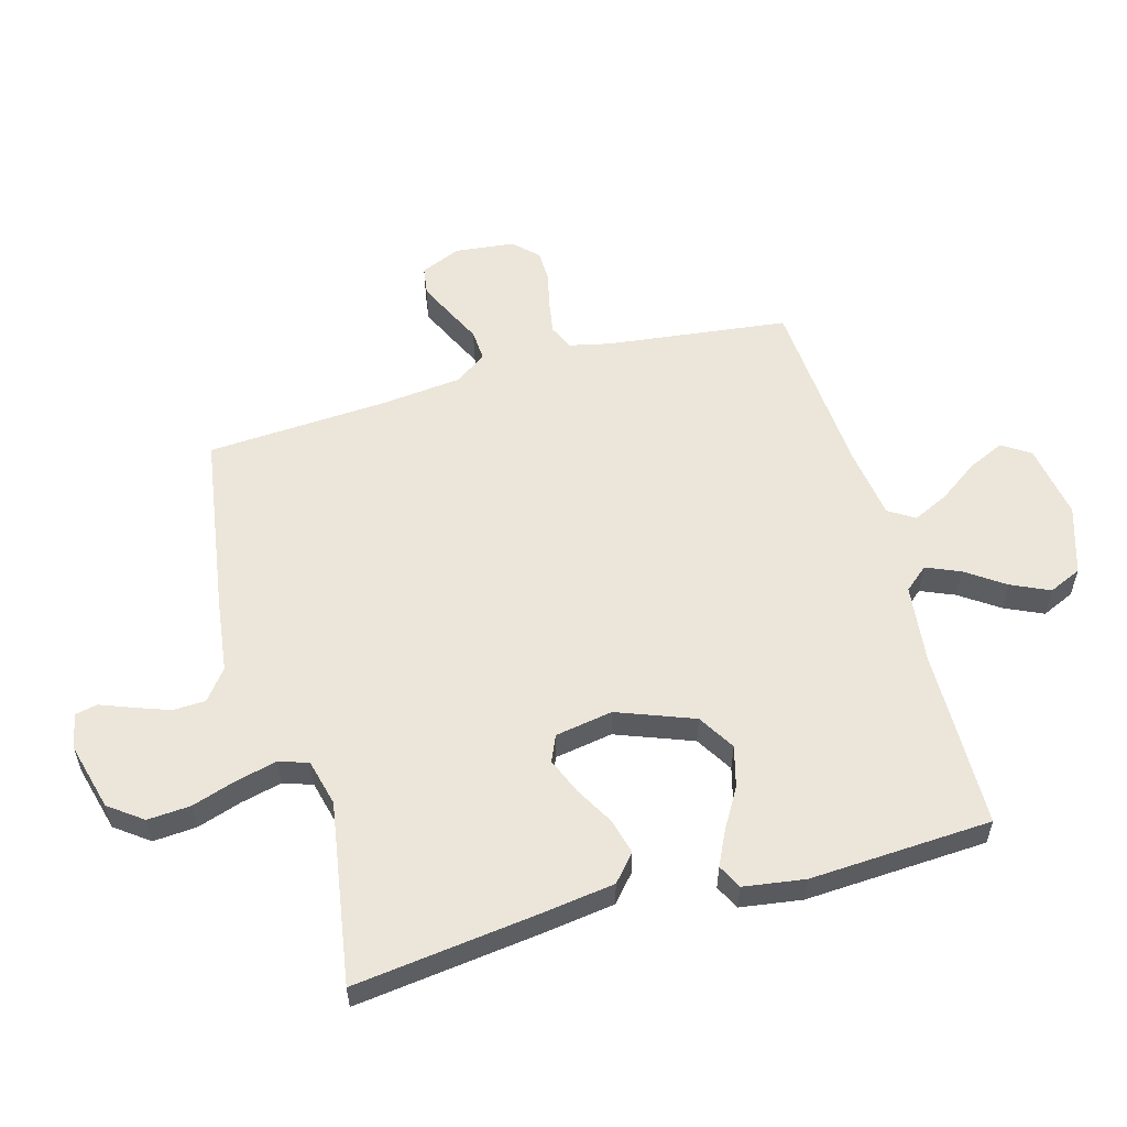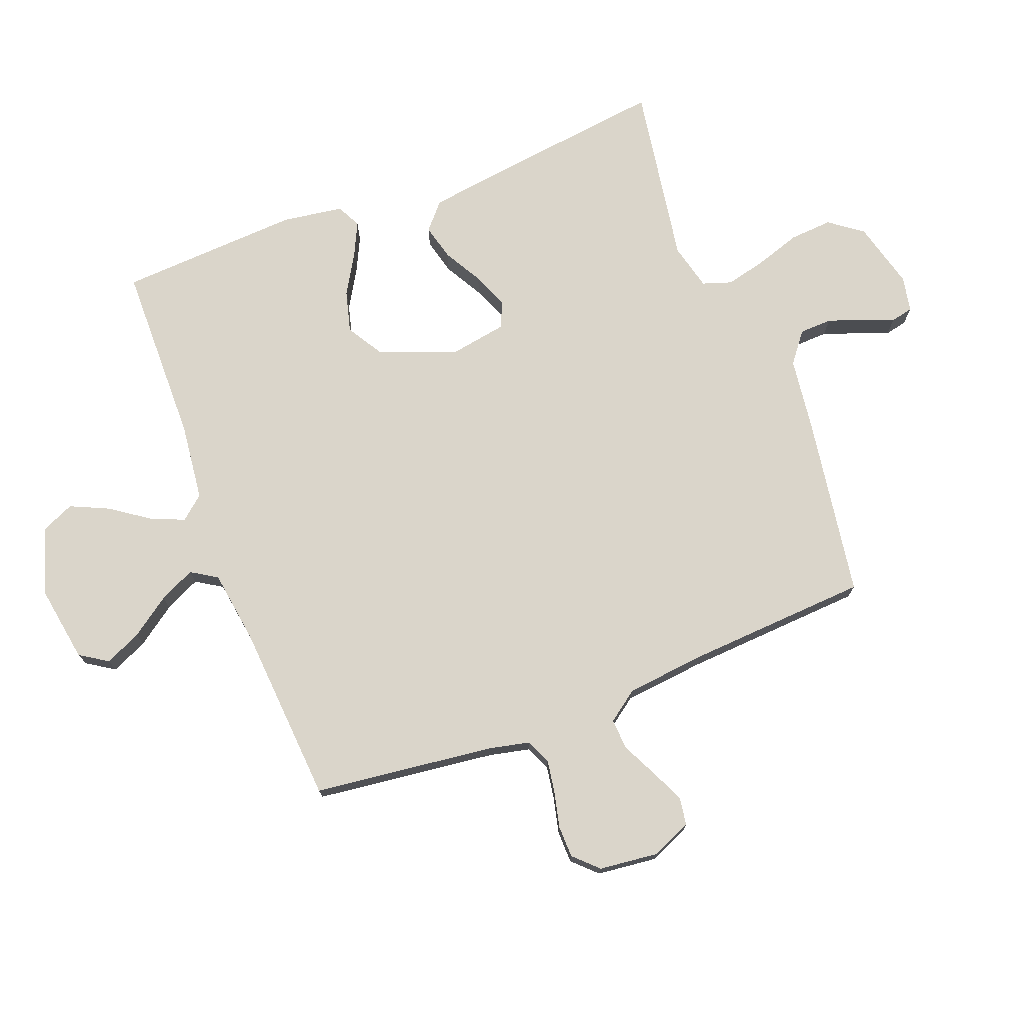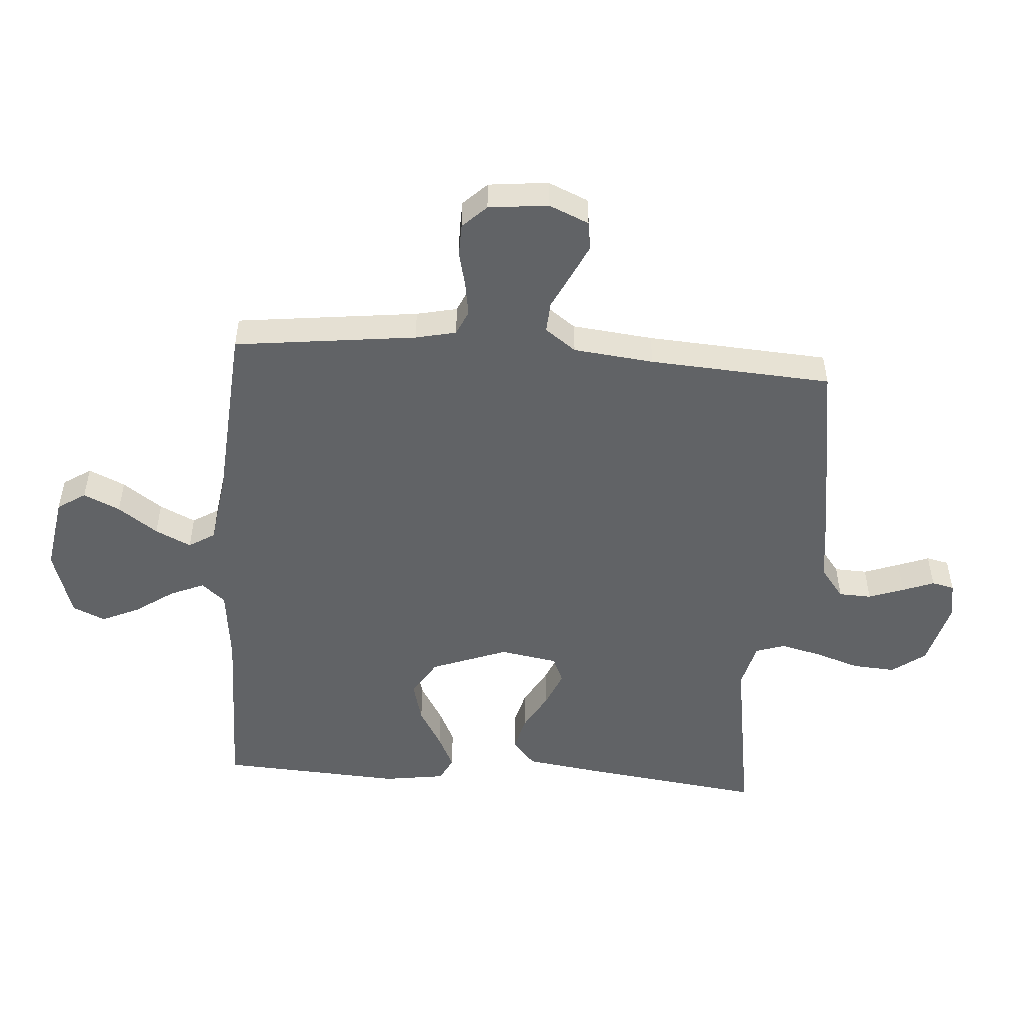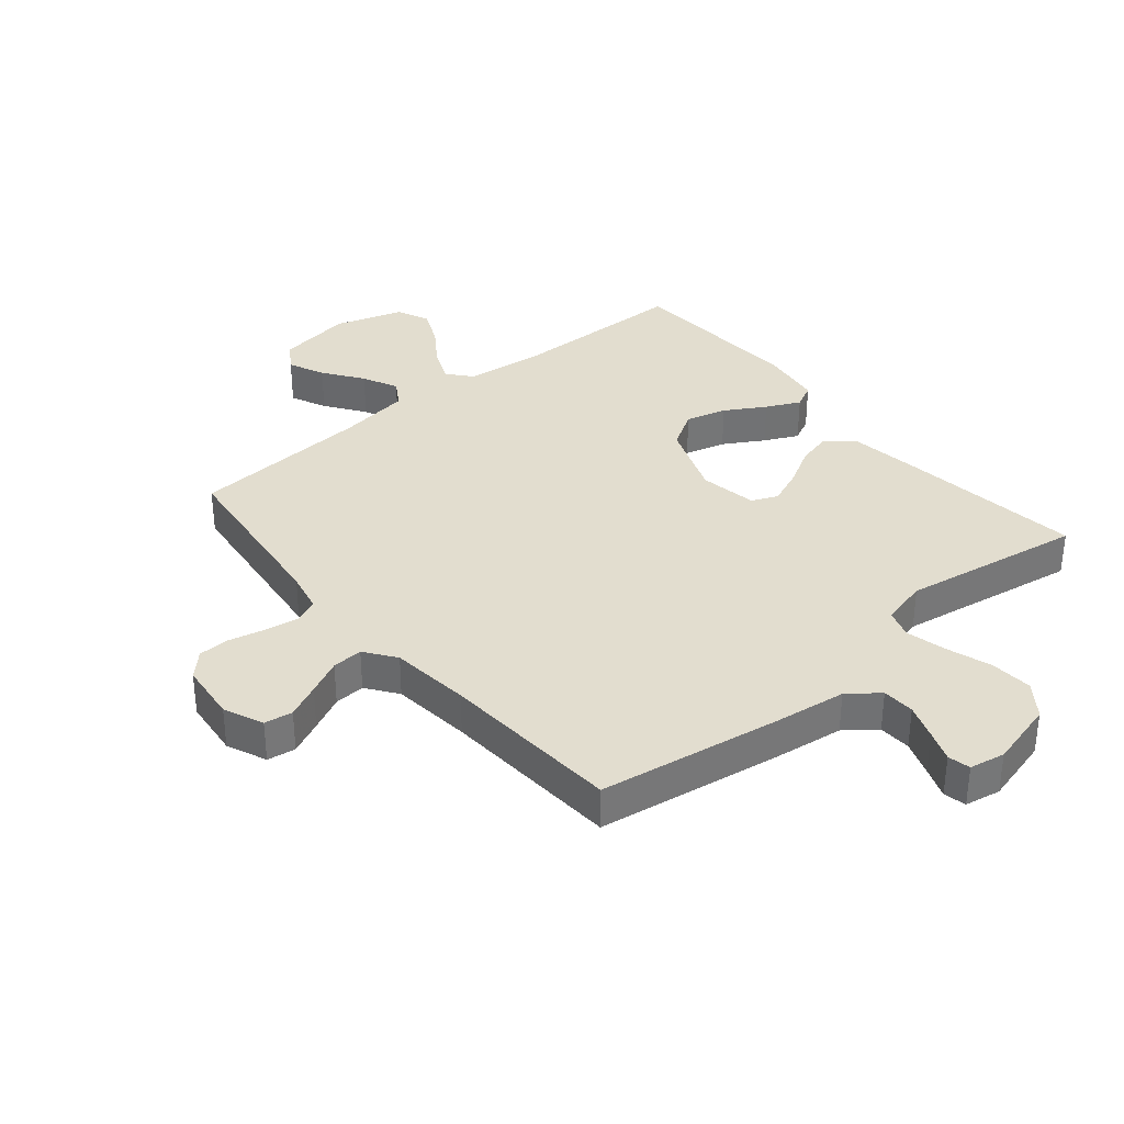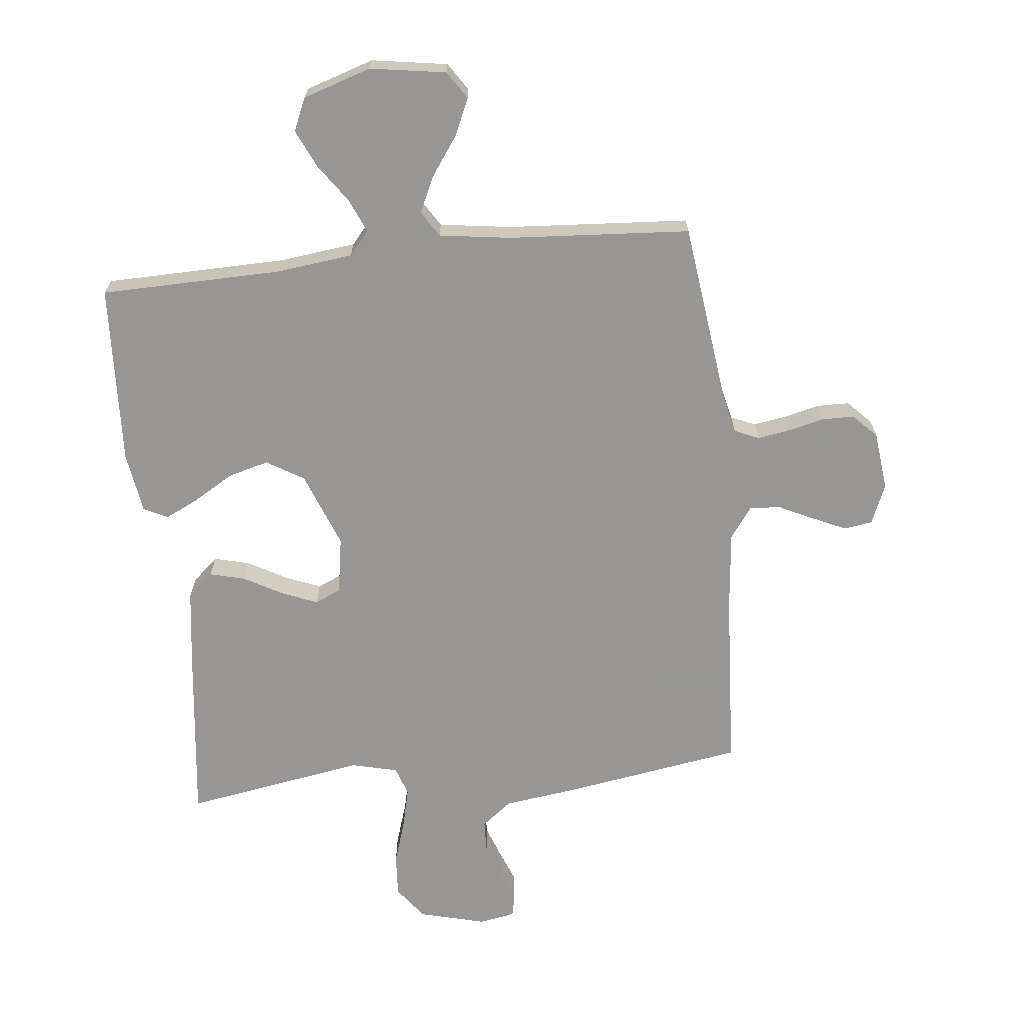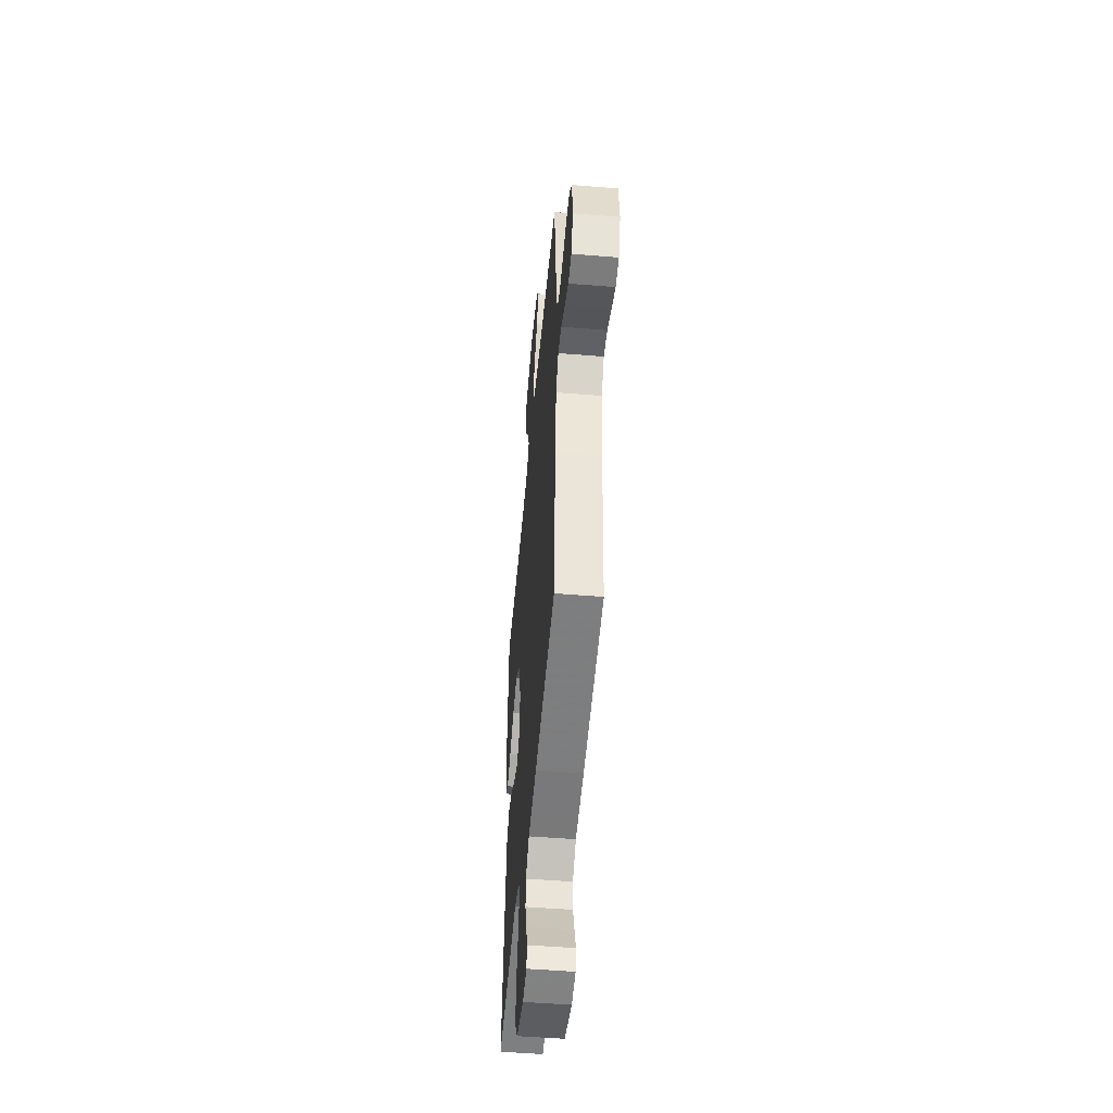
<metadata>
{"format":"obj","ext":"obj","renderer":"f3d","projection":"perspective","resolution":1024,"background":"white","views":[{"elev":56.5,"azim":-105.7,"up":"+Y"},{"elev":74.3,"azim":68.9,"up":"+Y"},{"elev":-50.8,"azim":85.6,"up":"+Y"},{"elev":34.9,"azim":140.1,"up":"+Y"},{"elev":-67.8,"azim":6.2,"up":"+Y"},{"elev":-50.3,"azim":84.9,"up":"+Z"}]}
</metadata>
<code>
v -0.5 0.07 0.5
v -0.2 0.07 0.505
v -0.073 0.07 0.52
v -0.04 0.07 0.559
v -0.064 0.07 0.615
v -0.108 0.07 0.678
v -0.137 0.07 0.741
v -0.113 0.07 0.795
v 0 0.07 0.831
v 0.125 0.07 0.811
v 0.155 0.07 0.765
v 0.128 0.07 0.705
v 0.082 0.07 0.64
v 0.054 0.07 0.581
v 0.081 0.07 0.538
v 0.2 0.07 0.521
v 0.5 0.07 0.5
v 0.537 0.07 0.2
v 0.552 0.07 0.133
v 0.593 0.07 0.115
v 0.648 0.07 0.124
v 0.707 0.07 0.138
v 0.76 0.07 0.137
v 0.798 0.07 0.098
v 0.809 0.07 0
v 0.781 0.07 -0.066
v 0.734 0.07 -0.073
v 0.678 0.07 -0.047
v 0.62 0.07 -0.019
v 0.569 0.07 -0.016
v 0.532 0.07 -0.067
v 0.518 0.07 -0.2
v 0.5 0.07 -0.5
v 0.2 0.07 -0.547
v 0.078 0.07 -0.563
v 0.028 0.07 -0.602
v 0.026 0.07 -0.656
v 0.047 0.07 -0.714
v 0.067 0.07 -0.766
v 0.059 0.07 -0.803
v 0 0.07 -0.814
v -0.111 0.07 -0.785
v -0.152 0.07 -0.73
v -0.147 0.07 -0.659
v -0.123 0.07 -0.585
v -0.107 0.07 -0.518
v -0.123 0.07 -0.47
v -0.2 0.07 -0.451
v -0.5 0.07 -0.5
v -0.463 0.07 -0.2
v -0.446 0.07 -0.077
v -0.403 0.07 -0.039
v -0.344 0.07 -0.054
v -0.28 0.07 -0.09
v -0.221 0.07 -0.114
v -0.178 0.07 -0.095
v -0.162 0.07 0
v -0.21 0.07 0.126
v -0.271 0.07 0.163
v -0.339 0.07 0.145
v -0.405 0.07 0.106
v -0.461 0.07 0.079
v -0.501 0.07 0.099
v -0.516 0.07 0.2
v -0.5 0 0.5
v -0.2 0 0.505
v -0.073 0 0.52
v -0.04 0 0.559
v -0.064 0 0.615
v -0.108 0 0.678
v -0.137 0 0.741
v -0.113 0 0.795
v 0 0 0.831
v 0.125 0 0.811
v 0.155 0 0.765
v 0.128 0 0.705
v 0.082 0 0.64
v 0.054 0 0.581
v 0.081 0 0.538
v 0.2 0 0.521
v 0.5 0 0.5
v 0.537 0 0.2
v 0.552 0 0.133
v 0.593 0 0.115
v 0.648 0 0.124
v 0.707 0 0.138
v 0.76 0 0.137
v 0.798 0 0.098
v 0.809 0 0
v 0.781 0 -0.066
v 0.734 0 -0.073
v 0.678 0 -0.047
v 0.62 0 -0.019
v 0.569 0 -0.016
v 0.532 0 -0.067
v 0.518 0 -0.2
v 0.5 0 -0.5
v 0.2 0 -0.547
v 0.078 0 -0.563
v 0.028 0 -0.602
v 0.026 0 -0.656
v 0.047 0 -0.714
v 0.067 0 -0.766
v 0.059 0 -0.803
v 0 0 -0.814
v -0.111 0 -0.785
v -0.152 0 -0.73
v -0.147 0 -0.659
v -0.123 0 -0.585
v -0.107 0 -0.518
v -0.123 0 -0.47
v -0.2 0 -0.451
v -0.5 0 -0.5
v -0.463 0 -0.2
v -0.446 0 -0.077
v -0.403 0 -0.039
v -0.344 0 -0.054
v -0.28 0 -0.09
v -0.221 0 -0.114
v -0.178 0 -0.095
v -0.162 0 0
v -0.21 0 0.126
v -0.271 0 0.163
v -0.339 0 0.145
v -0.405 0 0.106
v -0.461 0 0.079
v -0.501 0 0.099
v -0.516 0 0.2
f 64 1 2
f 63 64 2
f 62 63 2
f 61 62 2
f 60 61 2
f 59 60 2 3
f 58 59 3 4
f 57 58 4
f 56 57 4
f 52 53 54
f 51 52 54
f 50 51 54
f 49 50 54
f 48 49 54
f 47 48 54 55
f 46 47 55 56
f 43 44 45
f 42 43 45
f 41 42 45
f 40 41 45
f 39 40 45
f 38 39 45
f 37 38 45 46
f 46 56 4
f 37 46 4
f 36 37 4
f 32 33 34 35
f 35 36 4
f 32 35 4
f 31 32 4
f 27 28 29
f 26 27 29
f 25 26 29
f 24 25 29
f 23 24 29
f 22 23 29
f 21 22 29
f 20 21 29 30
f 19 20 30 31
f 16 17 18
f 18 19 31
f 16 18 31
f 15 16 31
f 11 12 13
f 10 11 13
f 9 10 13
f 8 9 13
f 7 8 13
f 6 7 13
f 5 6 13
f 5 13 14
f 15 31 4 5
f 5 14 15
f 66 65 128
f 66 128 127
f 66 127 126
f 66 126 125
f 66 125 124
f 67 66 124 123
f 68 67 123 122
f 68 122 121
f 68 121 120
f 118 117 116
f 118 116 115
f 118 115 114
f 118 114 113
f 118 113 112
f 119 118 112 111
f 120 119 111 110
f 109 108 107
f 109 107 106
f 109 106 105
f 109 105 104
f 109 104 103
f 109 103 102
f 110 109 102 101
f 68 120 110
f 68 110 101
f 68 101 100
f 99 98 97 96
f 68 100 99
f 68 99 96
f 68 96 95
f 93 92 91
f 93 91 90
f 93 90 89
f 93 89 88
f 93 88 87
f 93 87 86
f 93 86 85
f 94 93 85 84
f 95 94 84 83
f 82 81 80
f 95 83 82
f 95 82 80
f 95 80 79
f 77 76 75
f 77 75 74
f 77 74 73
f 77 73 72
f 77 72 71
f 77 71 70
f 77 70 69
f 78 77 69
f 69 68 95 79
f 79 78 69
f 1 65 66 2
f 2 66 67 3
f 3 67 68 4
f 4 68 69 5
f 5 69 70 6
f 6 70 71 7
f 7 71 72 8
f 8 72 73 9
f 9 73 74 10
f 10 74 75 11
f 11 75 76 12
f 12 76 77 13
f 13 77 78 14
f 14 78 79 15
f 15 79 80 16
f 16 80 81 17
f 17 81 82 18
f 18 82 83 19
f 19 83 84 20
f 20 84 85 21
f 21 85 86 22
f 22 86 87 23
f 23 87 88 24
f 24 88 89 25
f 25 89 90 26
f 26 90 91 27
f 27 91 92 28
f 28 92 93 29
f 29 93 94 30
f 30 94 95 31
f 31 95 96 32
f 32 96 97 33
f 33 97 98 34
f 34 98 99 35
f 35 99 100 36
f 36 100 101 37
f 37 101 102 38
f 38 102 103 39
f 39 103 104 40
f 40 104 105 41
f 41 105 106 42
f 42 106 107 43
f 43 107 108 44
f 44 108 109 45
f 45 109 110 46
f 46 110 111 47
f 47 111 112 48
f 48 112 113 49
f 49 113 114 50
f 50 114 115 51
f 51 115 116 52
f 52 116 117 53
f 53 117 118 54
f 54 118 119 55
f 55 119 120 56
f 56 120 121 57
f 57 121 122 58
f 58 122 123 59
f 59 123 124 60
f 60 124 125 61
f 61 125 126 62
f 62 126 127 63
f 63 127 128 64
f 64 128 65 1

</code>
